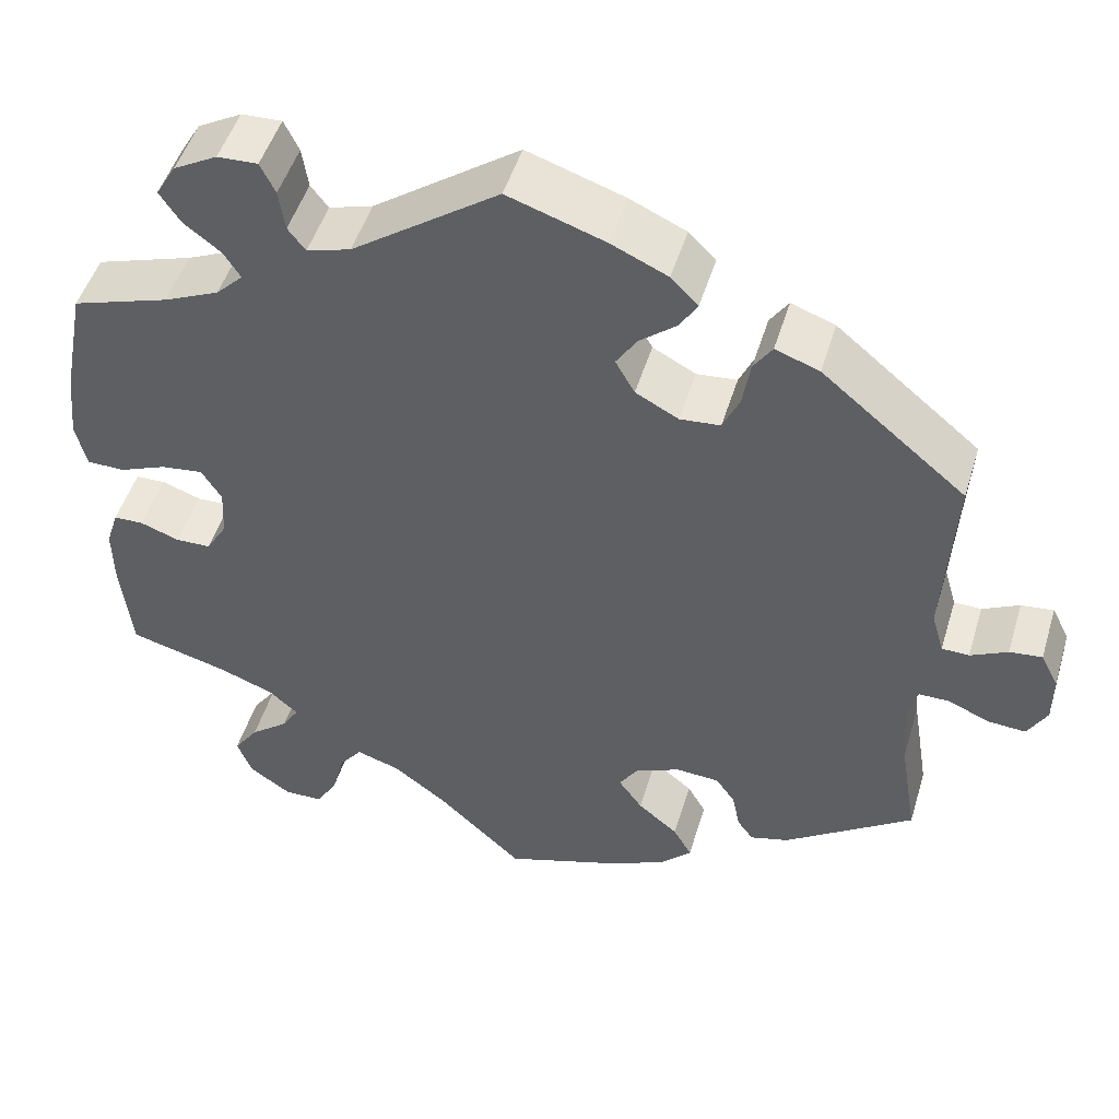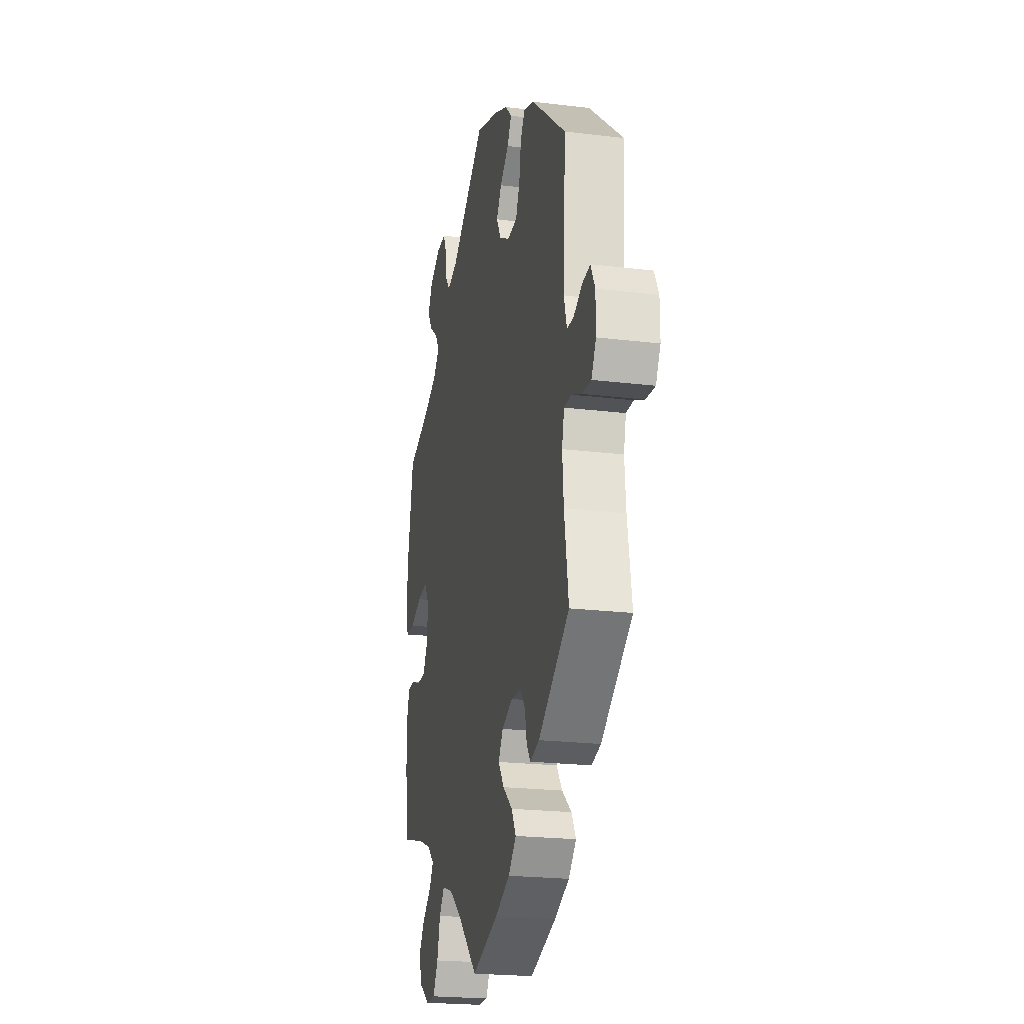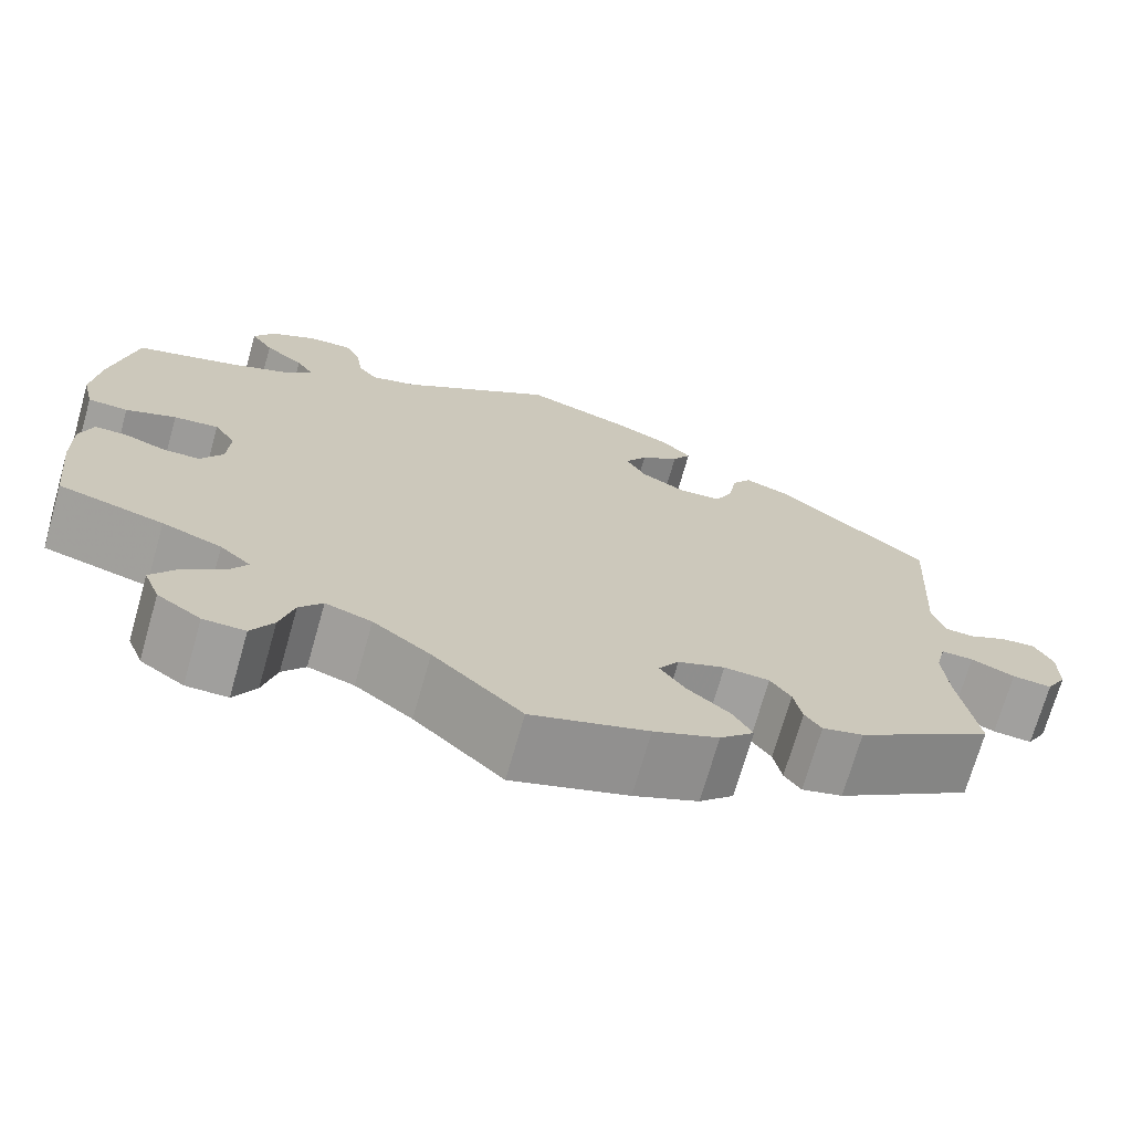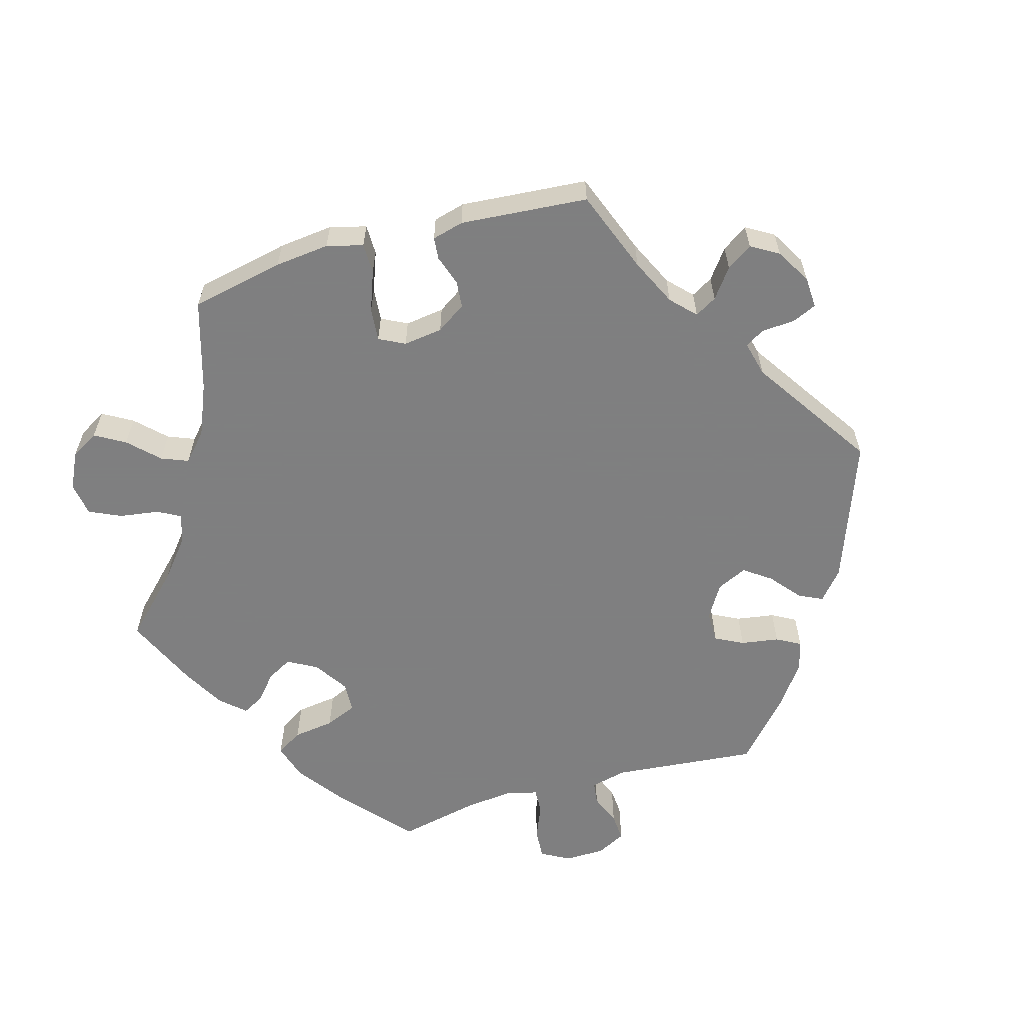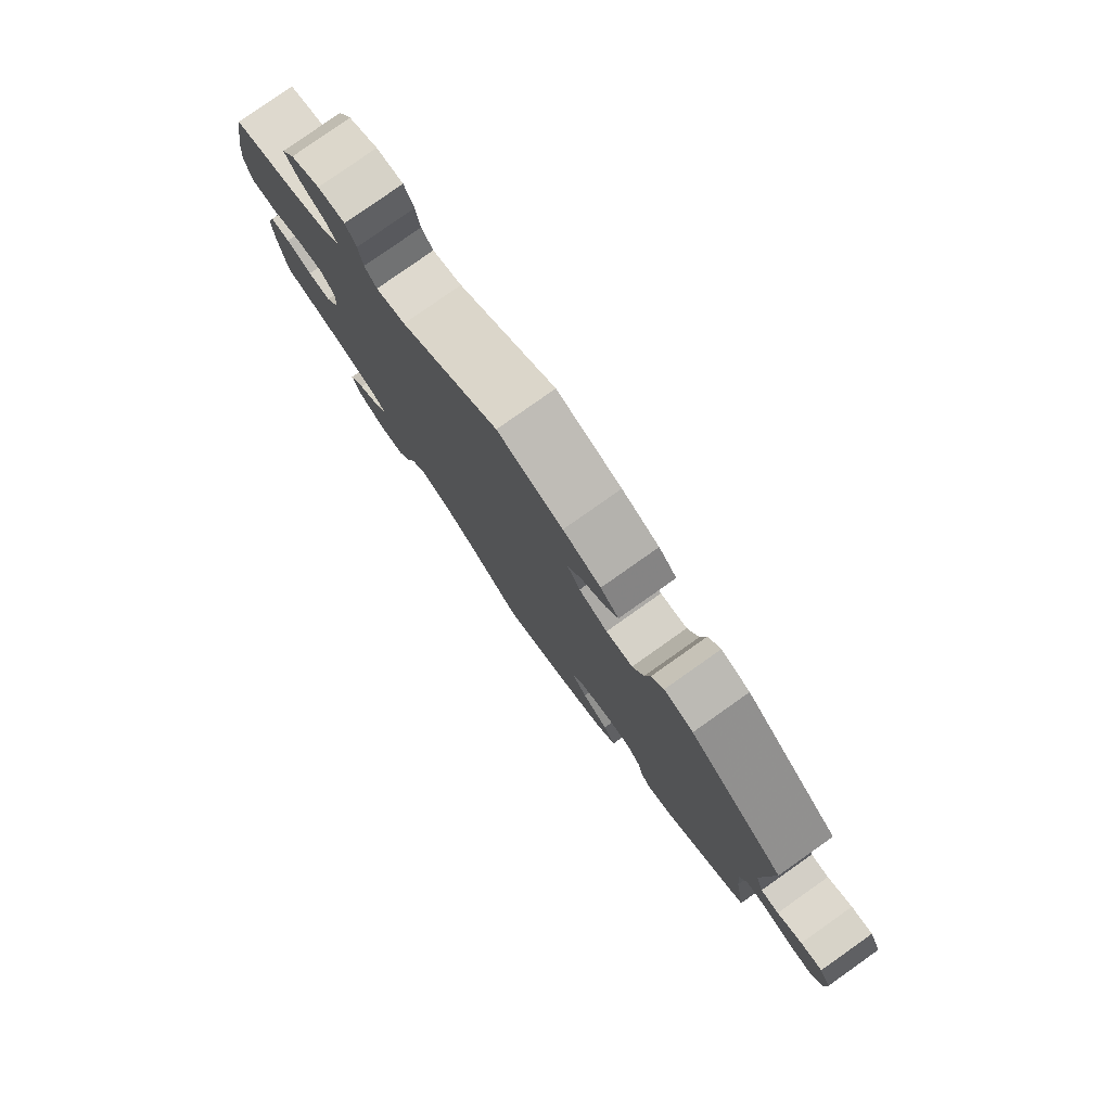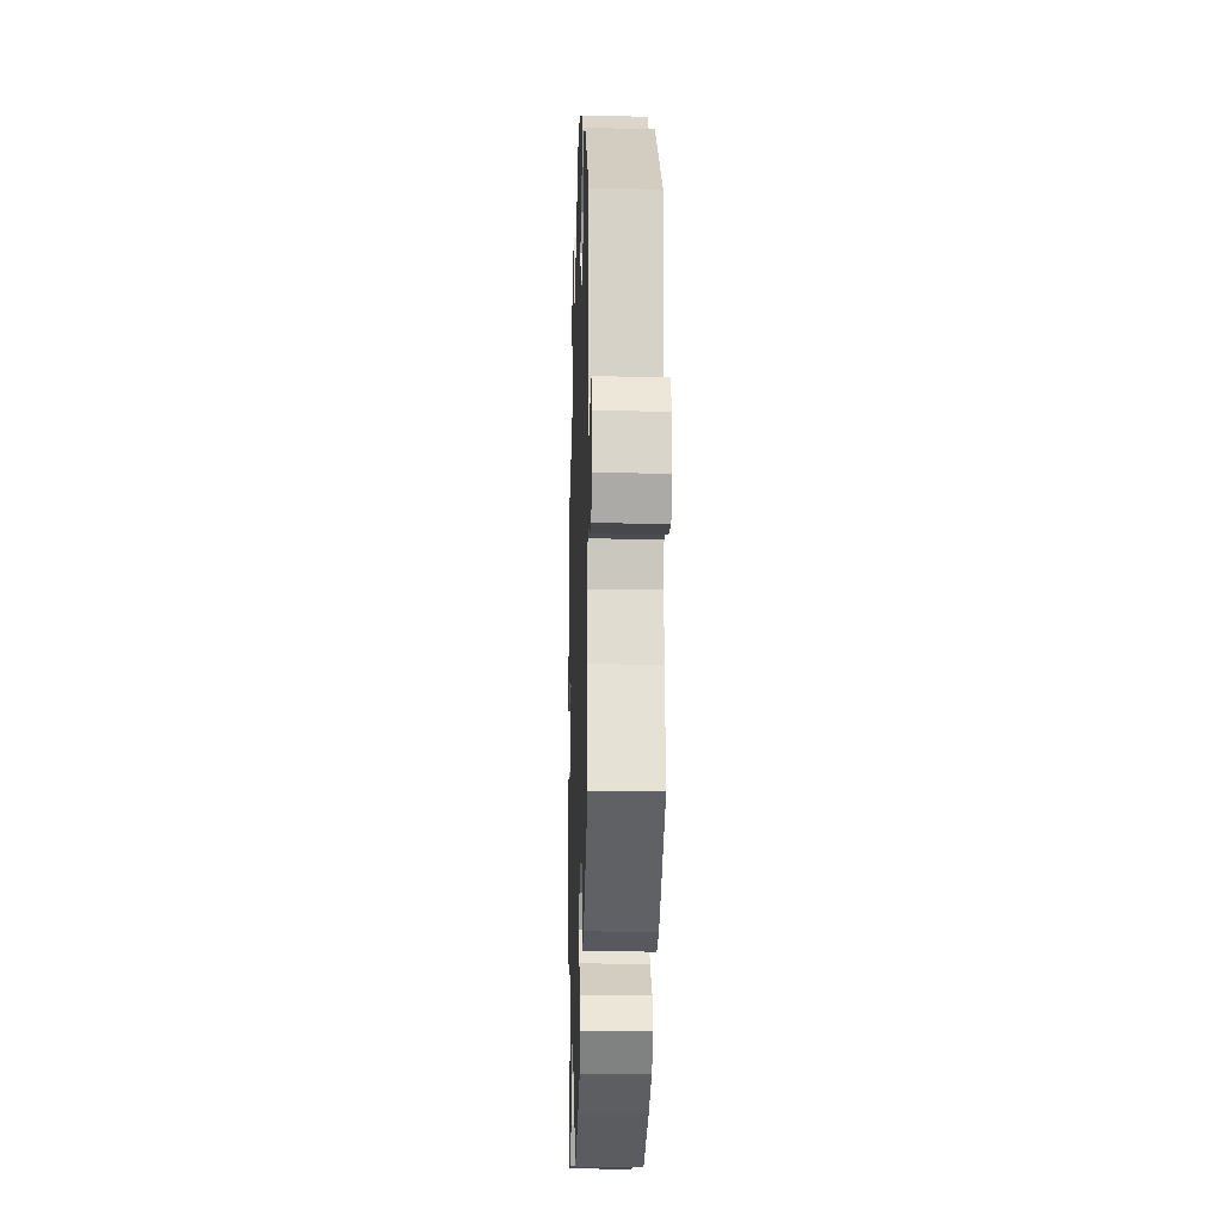
<metadata>
{"format":"obj","ext":"obj","renderer":"f3d","projection":"perspective","resolution":1024,"background":"white","views":[{"elev":49.1,"azim":-163.3,"up":"+Z"},{"elev":-21.8,"azim":-102.1,"up":"+Z"},{"elev":-71.4,"azim":164.1,"up":"+Z"},{"elev":-59.9,"azim":-133.9,"up":"+Y"},{"elev":79.9,"azim":-125.2,"up":"+Z"},{"elev":-15.2,"azim":-91.8,"up":"+Z"}]}
</metadata>
<code>
v 0.388 0.07 -0.319
v 0.324 0.07 -0.343
v 0.291 0.07 -0.372
v 0.31 0.07 -0.403
v 0.354 0.07 -0.438
v 0.382 0.07 -0.478
v 0.365 0.07 -0.522
v 0.318 0.07 -0.554
v 0.273 0.07 -0.554
v 0.249 0.07 -0.512
v 0.234 0.07 -0.457
v 0.209 0.07 -0.425
v 0.159 0.07 -0.441
v 0.097 0.07 -0.488
v 0.001 0.07 -0.578
v -0.125 0.07 -0.536
v -0.195 0.07 -0.505
v -0.232 0.07 -0.468
v -0.211 0.07 -0.431
v -0.165 0.07 -0.393
v -0.138 0.07 -0.355
v -0.16 0.07 -0.321
v -0.211 0.07 -0.3
v -0.26 0.07 -0.303
v -0.282 0.07 -0.334
v -0.291 0.07 -0.378
v -0.309 0.07 -0.403
v -0.353 0.07 -0.391
v -0.5 0.07 -0.289
v -0.48 0.07 -0.167
v -0.474 0.07 -0.095
v -0.485 0.07 -0.05
v -0.52 0.07 -0.05
v -0.567 0.07 -0.07
v -0.61 0.07 -0.073
v -0.632 0.07 -0.034
v -0.632 0.07 0.023
v -0.612 0.07 0.062
v -0.575 0.07 0.058
v -0.533 0.07 0.037
v -0.502 0.07 0.038
v -0.488 0.07 0.086
v -0.5 0.07 0.289
v -0.336 0.07 0.425
v -0.286 0.07 0.443
v -0.265 0.07 0.412
v -0.256 0.07 0.358
v -0.237 0.07 0.316
v -0.191 0.07 0.312
v -0.142 0.07 0.338
v -0.12 0.07 0.377
v -0.144 0.07 0.414
v -0.186 0.07 0.448
v -0.206 0.07 0.481
v -0.175 0.07 0.512
v -0.111 0.07 0.541
v 0 0.07 0.578
v 0.167 0.07 0.459
v 0.217 0.07 0.444
v 0.237 0.07 0.47
v 0.244 0.07 0.517
v 0.261 0.07 0.552
v 0.307 0.07 0.55
v 0.357 0.07 0.522
v 0.38 0.07 0.483
v 0.356 0.07 0.447
v 0.314 0.07 0.415
v 0.295 0.07 0.385
v 0.326 0.07 0.354
v 0.389 0.07 0.326
v 0.5 0.07 0.29
v 0.526 0.07 0.156
v 0.534 0.07 0.078
v 0.522 0.07 0.026
v 0.479 0.07 0.025
v 0.425 0.07 0.047
v 0.377 0.07 0.053
v 0.354 0.07 0.017
v 0.357 0.07 -0.04
v 0.381 0.07 -0.08
v 0.421 0.07 -0.081
v 0.466 0.07 -0.065
v 0.5 0.07 -0.066
v 0.514 0.07 -0.11
v 0.513 0.07 -0.177
v 0.501 0.07 -0.289
v 0.388 0 -0.319
v 0.324 0 -0.343
v 0.291 0 -0.372
v 0.31 0 -0.403
v 0.354 0 -0.438
v 0.382 0 -0.478
v 0.365 0 -0.522
v 0.318 0 -0.554
v 0.273 0 -0.554
v 0.249 0 -0.512
v 0.234 0 -0.457
v 0.209 0 -0.425
v 0.159 0 -0.441
v 0.097 0 -0.488
v 0.001 0 -0.578
v -0.125 0 -0.536
v -0.195 0 -0.505
v -0.232 0 -0.468
v -0.211 0 -0.431
v -0.165 0 -0.393
v -0.138 0 -0.355
v -0.16 0 -0.321
v -0.211 0 -0.3
v -0.26 0 -0.303
v -0.282 0 -0.334
v -0.291 0 -0.378
v -0.309 0 -0.403
v -0.353 0 -0.391
v -0.5 0 -0.289
v -0.48 0 -0.167
v -0.474 0 -0.095
v -0.485 0 -0.05
v -0.52 0 -0.05
v -0.567 0 -0.07
v -0.61 0 -0.073
v -0.632 0 -0.034
v -0.632 0 0.023
v -0.612 0 0.062
v -0.575 0 0.058
v -0.533 0 0.037
v -0.502 0 0.038
v -0.488 0 0.086
v -0.5 0 0.289
v -0.336 0 0.425
v -0.286 0 0.443
v -0.265 0 0.412
v -0.256 0 0.358
v -0.237 0 0.316
v -0.191 0 0.312
v -0.142 0 0.338
v -0.12 0 0.377
v -0.144 0 0.414
v -0.186 0 0.448
v -0.206 0 0.481
v -0.175 0 0.512
v -0.111 0 0.541
v 0 0 0.578
v 0.167 0 0.459
v 0.217 0 0.444
v 0.237 0 0.47
v 0.244 0 0.517
v 0.261 0 0.552
v 0.307 0 0.55
v 0.357 0 0.522
v 0.38 0 0.483
v 0.356 0 0.447
v 0.314 0 0.415
v 0.295 0 0.385
v 0.326 0 0.354
v 0.389 0 0.326
v 0.5 0 0.29
v 0.526 0 0.156
v 0.534 0 0.078
v 0.522 0 0.026
v 0.479 0 0.025
v 0.425 0 0.047
v 0.377 0 0.053
v 0.354 0 0.017
v 0.357 0 -0.04
v 0.381 0 -0.08
v 0.421 0 -0.081
v 0.466 0 -0.065
v 0.5 0 -0.066
v 0.514 0 -0.11
v 0.513 0 -0.177
v 0.501 0 -0.289
f 85 86 1
f 84 85 1 2
f 81 82 83 84
f 80 81 84 2
f 79 80 2 3
f 78 79 3
f 73 74 75 76
f 73 76 77
f 70 71 72 73
f 69 70 73 77
f 68 69 77 78
f 64 65 66 67
f 64 67 68
f 63 64 68
f 60 61 62 63
f 59 60 63 68
f 58 59 68 78
f 52 53 54 55
f 51 52 55 56
f 44 45 46 47
f 42 43 44 47
f 41 42 47 48
f 37 38 39 40
f 37 40 41
f 36 37 41
f 33 34 35 36
f 32 33 36 41
f 31 32 41 48
f 27 28 29 30
f 25 26 27 30
f 24 25 30 31
f 23 24 31 48
f 17 18 19 20
f 17 20 21
f 14 15 16 17
f 13 14 17 21
f 12 13 21 22
f 8 9 10 11
f 8 11 12
f 7 8 12
f 4 5 6 7
f 3 4 7 12
f 51 56 57 58
f 50 51 58 78
f 49 50 78 3
f 22 23 48 49
f 3 12 22 49
f 87 172 171
f 88 87 171 170
f 170 169 168 167
f 88 170 167 166
f 89 88 166 165
f 89 165 164
f 162 161 160 159
f 163 162 159
f 159 158 157 156
f 163 159 156 155
f 164 163 155 154
f 153 152 151 150
f 154 153 150
f 154 150 149
f 149 148 147 146
f 154 149 146 145
f 164 154 145 144
f 141 140 139 138
f 142 141 138 137
f 133 132 131 130
f 133 130 129 128
f 134 133 128 127
f 126 125 124 123
f 127 126 123
f 127 123 122
f 122 121 120 119
f 127 122 119 118
f 134 127 118 117
f 116 115 114 113
f 116 113 112 111
f 117 116 111 110
f 134 117 110 109
f 106 105 104 103
f 107 106 103
f 103 102 101 100
f 107 103 100 99
f 108 107 99 98
f 97 96 95 94
f 98 97 94
f 98 94 93
f 93 92 91 90
f 98 93 90 89
f 144 143 142 137
f 164 144 137 136
f 89 164 136 135
f 135 134 109 108
f 135 108 98 89
f 1 87 88 2
f 2 88 89 3
f 3 89 90 4
f 4 90 91 5
f 5 91 92 6
f 6 92 93 7
f 7 93 94 8
f 8 94 95 9
f 9 95 96 10
f 10 96 97 11
f 11 97 98 12
f 12 98 99 13
f 13 99 100 14
f 14 100 101 15
f 15 101 102 16
f 16 102 103 17
f 17 103 104 18
f 18 104 105 19
f 19 105 106 20
f 20 106 107 21
f 21 107 108 22
f 22 108 109 23
f 23 109 110 24
f 24 110 111 25
f 25 111 112 26
f 26 112 113 27
f 27 113 114 28
f 28 114 115 29
f 29 115 116 30
f 30 116 117 31
f 31 117 118 32
f 32 118 119 33
f 33 119 120 34
f 34 120 121 35
f 35 121 122 36
f 36 122 123 37
f 37 123 124 38
f 38 124 125 39
f 39 125 126 40
f 40 126 127 41
f 41 127 128 42
f 42 128 129 43
f 43 129 130 44
f 44 130 131 45
f 45 131 132 46
f 46 132 133 47
f 47 133 134 48
f 48 134 135 49
f 49 135 136 50
f 50 136 137 51
f 51 137 138 52
f 52 138 139 53
f 53 139 140 54
f 54 140 141 55
f 55 141 142 56
f 56 142 143 57
f 57 143 144 58
f 58 144 145 59
f 59 145 146 60
f 60 146 147 61
f 61 147 148 62
f 62 148 149 63
f 63 149 150 64
f 64 150 151 65
f 65 151 152 66
f 66 152 153 67
f 67 153 154 68
f 68 154 155 69
f 69 155 156 70
f 70 156 157 71
f 71 157 158 72
f 72 158 159 73
f 73 159 160 74
f 74 160 161 75
f 75 161 162 76
f 76 162 163 77
f 77 163 164 78
f 78 164 165 79
f 79 165 166 80
f 80 166 167 81
f 81 167 168 82
f 82 168 169 83
f 83 169 170 84
f 84 170 171 85
f 85 171 172 86
f 86 172 87 1

</code>
